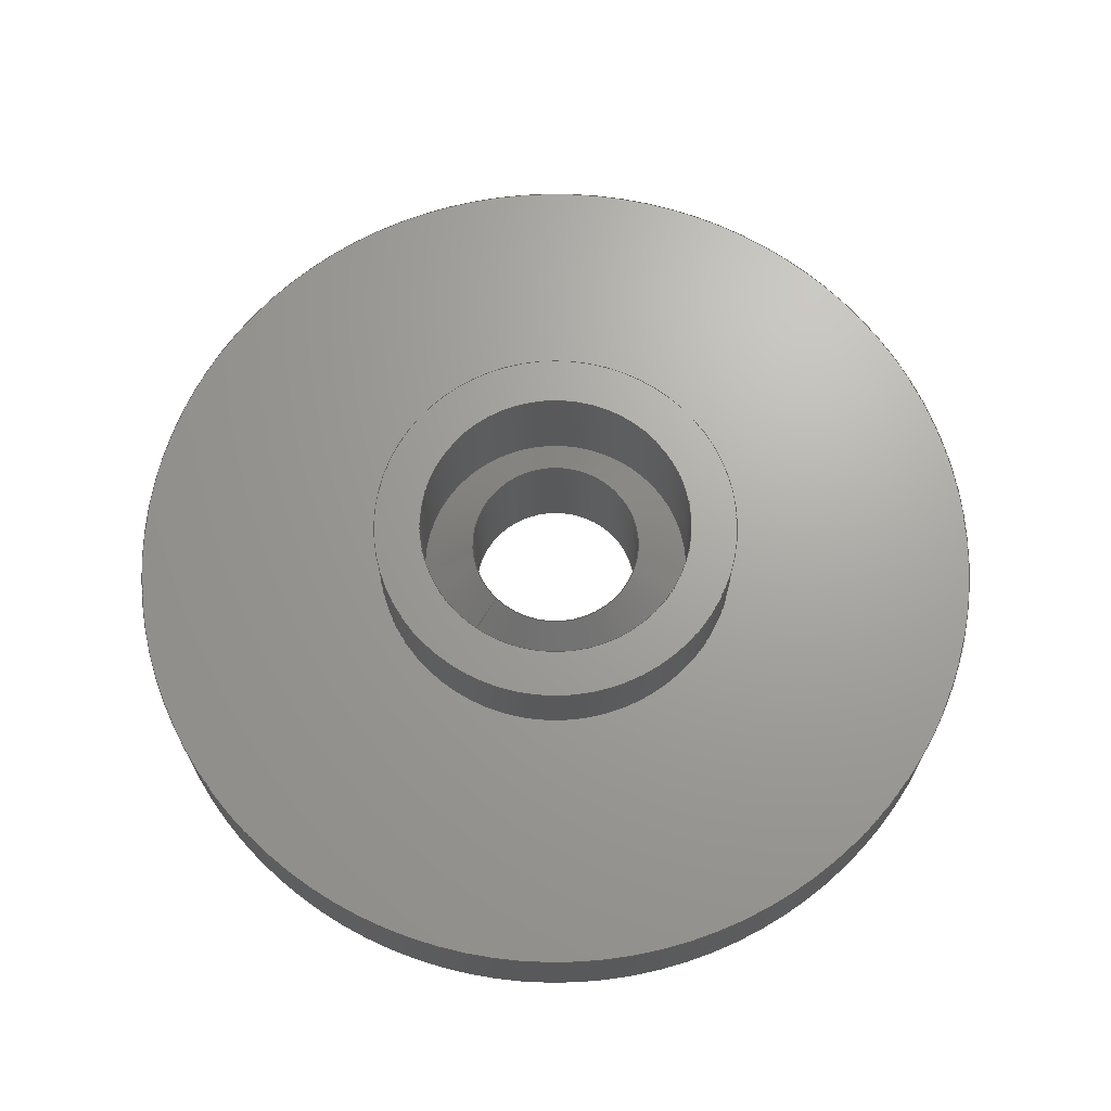
<metadata>
{"format":"step","ext":"step","renderer":"f3d","projection":"perspective","resolution":1024,"background":"white","views":[{"elev":68.0,"azim":135.2,"up":"+Z"}]}
</metadata>
<code>
ISO-10303-21;
DATA;
#1 = APPLICATION_PROTOCOL_DEFINITION('committee draft',
  'automotive_design',1997,#2);
#2 = APPLICATION_CONTEXT(
  'core data for automotive mechanical design processes');
#3 = SHAPE_DEFINITION_REPRESENTATION(#4,#10);
#4 = PRODUCT_DEFINITION_SHAPE('','',#5);
#5 = PRODUCT_DEFINITION('design','',#6,#9);
#6 = PRODUCT_DEFINITION_FORMATION('','',#7);
#7 = PRODUCT('ASSEMBLY','ASSEMBLY','',(#8));
#8 = MECHANICAL_CONTEXT('',#2,'mechanical');
#9 = PRODUCT_DEFINITION_CONTEXT('part definition',#2,'design');
#10 = SHAPE_REPRESENTATION('',(#11,#15),#19);
#11 = AXIS2_PLACEMENT_3D('',#12,#13,#14);
#12 = CARTESIAN_POINT('',(0,0,0));
#13 = DIRECTION('',(0,0,1));
#14 = DIRECTION('',(1,0,-0));
#15 = AXIS2_PLACEMENT_3D('',#16,#17,#18);
#16 = CARTESIAN_POINT('',(0,0,0));
#17 = DIRECTION('',(0,-1,2.22e-16));
#18 = DIRECTION('',(1,0,0));
#19 = ( GEOMETRIC_REPRESENTATION_CONTEXT(3) 
GLOBAL_UNCERTAINTY_ASSIGNED_CONTEXT((#23)) GLOBAL_UNIT_ASSIGNED_CONTEXT(
(#20,#21,#22)) REPRESENTATION_CONTEXT('Context #1',
  '3D Context with UNIT and UNCERTAINTY') );
#20 = ( LENGTH_UNIT() NAMED_UNIT(*) SI_UNIT(.MILLI.,.METRE.) );
#21 = ( NAMED_UNIT(*) PLANE_ANGLE_UNIT() SI_UNIT($,.RADIAN.) );
#22 = ( NAMED_UNIT(*) SI_UNIT($,.STERADIAN.) SOLID_ANGLE_UNIT() );
#23 = UNCERTAINTY_MEASURE_WITH_UNIT(LENGTH_MEASURE(1e-07),#20,
  'distance_accuracy_value','confusion accuracy');
#24 = PRODUCT_TYPE('part',$,(#7));
#25 = ADVANCED_BREP_SHAPE_REPRESENTATION('',(#11,#26),#408);
#26 = MANIFOLD_SOLID_BREP('',#27);
#27 = CLOSED_SHELL('',(#28,#96,#151,#186,#241,#276,#331,#381));
#28 = ADVANCED_FACE('',(#29,#65),#42,.T.);
#29 = FACE_BOUND('',#30,.F.);
#30 = EDGE_LOOP('',(#31));
#31 = ORIENTED_EDGE('',*,*,#32,.T.);
#32 = EDGE_CURVE('',#33,#33,#35,.T.);
#33 = VERTEX_POINT('',#34);
#34 = CARTESIAN_POINT('',(18.86,0,0));
#35 = SURFACE_CURVE('',#36,(#41,#53),.PCURVE_S1);
#36 = CIRCLE('',#37,18.86);
#37 = AXIS2_PLACEMENT_3D('',#38,#39,#40);
#38 = CARTESIAN_POINT('',(0,0,0));
#39 = DIRECTION('',(0,-1,2.22e-16));
#40 = DIRECTION('',(1,0,0));
#41 = PCURVE('',#42,#47);
#42 = PLANE('',#43);
#43 = AXIS2_PLACEMENT_3D('',#44,#45,#46);
#44 = CARTESIAN_POINT('',(0,0,0));
#45 = DIRECTION('',(-0,-1,2.22e-16));
#46 = DIRECTION('',(1,0,0));
#47 = DEFINITIONAL_REPRESENTATION('',(#48),#52);
#48 = CIRCLE('',#49,18.86);
#49 = AXIS2_PLACEMENT_2D('',#50,#51);
#50 = CARTESIAN_POINT('',(0,0));
#51 = DIRECTION('',(1,-0));
#52 = ( GEOMETRIC_REPRESENTATION_CONTEXT(2) 
PARAMETRIC_REPRESENTATION_CONTEXT() REPRESENTATION_CONTEXT('2D SPACE',''
  ) );
#53 = PCURVE('',#54,#59);
#54 = CYLINDRICAL_SURFACE('',#55,18.86);
#55 = AXIS2_PLACEMENT_3D('',#56,#57,#58);
#56 = CARTESIAN_POINT('',(0,26.02,-5.777e-15));
#57 = DIRECTION('',(-0,-1,2.22e-16));
#58 = DIRECTION('',(1,-6.802e-32,-3.063e-16));
#59 = DEFINITIONAL_REPRESENTATION('',(#60),#64);
#60 = LINE('',#61,#62);
#61 = CARTESIAN_POINT('',(0,26.02));
#62 = VECTOR('',#63,1);
#63 = DIRECTION('',(1,0));
#64 = ( GEOMETRIC_REPRESENTATION_CONTEXT(2) 
PARAMETRIC_REPRESENTATION_CONTEXT() REPRESENTATION_CONTEXT('2D SPACE',''
  ) );
#65 = FACE_BOUND('',#66,.F.);
#66 = EDGE_LOOP('',(#67));
#67 = ORIENTED_EDGE('',*,*,#68,.F.);
#68 = EDGE_CURVE('',#69,#69,#71,.T.);
#69 = VERTEX_POINT('',#70);
#70 = CARTESIAN_POINT('',(94.98,0,0));
#71 = SURFACE_CURVE('',#72,(#77,#84),.PCURVE_S1);
#72 = CIRCLE('',#73,94.98);
#73 = AXIS2_PLACEMENT_3D('',#74,#75,#76);
#74 = CARTESIAN_POINT('',(0,0,0));
#75 = DIRECTION('',(0,-1,2.22e-16));
#76 = DIRECTION('',(1,0,0));
#77 = PCURVE('',#42,#78);
#78 = DEFINITIONAL_REPRESENTATION('',(#79),#83);
#79 = CIRCLE('',#80,94.98);
#80 = AXIS2_PLACEMENT_2D('',#81,#82);
#81 = CARTESIAN_POINT('',(0,0));
#82 = DIRECTION('',(1,-0));
#83 = ( GEOMETRIC_REPRESENTATION_CONTEXT(2) 
PARAMETRIC_REPRESENTATION_CONTEXT() REPRESENTATION_CONTEXT('2D SPACE',''
  ) );
#84 = PCURVE('',#85,#90);
#85 = CYLINDRICAL_SURFACE('',#86,94.98);
#86 = AXIS2_PLACEMENT_3D('',#87,#88,#89);
#87 = CARTESIAN_POINT('',(0,0,0));
#88 = DIRECTION('',(0,1,-2.22e-16));
#89 = DIRECTION('',(1,0,0));
#90 = DEFINITIONAL_REPRESENTATION('',(#91),#95);
#91 = LINE('',#92,#93);
#92 = CARTESIAN_POINT('',(-0,0));
#93 = VECTOR('',#94,1);
#94 = DIRECTION('',(-1,0));
#95 = ( GEOMETRIC_REPRESENTATION_CONTEXT(2) 
PARAMETRIC_REPRESENTATION_CONTEXT() REPRESENTATION_CONTEXT('2D SPACE',''
  ) );
#96 = ADVANCED_FACE('',(#97),#85,.T.);
#97 = FACE_BOUND('',#98,.F.);
#98 = EDGE_LOOP('',(#99,#100,#123,#150));
#99 = ORIENTED_EDGE('',*,*,#68,.T.);
#100 = ORIENTED_EDGE('',*,*,#101,.T.);
#101 = EDGE_CURVE('',#69,#102,#104,.T.);
#102 = VERTEX_POINT('',#103);
#103 = CARTESIAN_POINT('',(94.98,20.78,-9.227e-15));
#104 = SEAM_CURVE('',#105,(#109,#116),.PCURVE_S1);
#105 = LINE('',#106,#107);
#106 = CARTESIAN_POINT('',(94.98,0,0));
#107 = VECTOR('',#108,1);
#108 = DIRECTION('',(0,1,-4.441e-16));
#109 = PCURVE('',#85,#110);
#110 = DEFINITIONAL_REPRESENTATION('',(#111),#115);
#111 = LINE('',#112,#113);
#112 = CARTESIAN_POINT('',(-0,0));
#113 = VECTOR('',#114,1);
#114 = DIRECTION('',(-0,1));
#115 = ( GEOMETRIC_REPRESENTATION_CONTEXT(2) 
PARAMETRIC_REPRESENTATION_CONTEXT() REPRESENTATION_CONTEXT('2D SPACE',''
  ) );
#116 = PCURVE('',#85,#117);
#117 = DEFINITIONAL_REPRESENTATION('',(#118),#122);
#118 = LINE('',#119,#120);
#119 = CARTESIAN_POINT('',(-6.283,0));
#120 = VECTOR('',#121,1);
#121 = DIRECTION('',(-0,1));
#122 = ( GEOMETRIC_REPRESENTATION_CONTEXT(2) 
PARAMETRIC_REPRESENTATION_CONTEXT() REPRESENTATION_CONTEXT('2D SPACE',''
  ) );
#123 = ORIENTED_EDGE('',*,*,#124,.F.);
#124 = EDGE_CURVE('',#102,#102,#125,.T.);
#125 = SURFACE_CURVE('',#126,(#131,#138),.PCURVE_S1);
#126 = CIRCLE('',#127,94.98);
#127 = AXIS2_PLACEMENT_3D('',#128,#129,#130);
#128 = CARTESIAN_POINT('',(0,20.78,-4.613e-15));
#129 = DIRECTION('',(0,-1,2.22e-16));
#130 = DIRECTION('',(1,-1.079e-32,-4.857e-17));
#131 = PCURVE('',#85,#132);
#132 = DEFINITIONAL_REPRESENTATION('',(#133),#137);
#133 = LINE('',#134,#135);
#134 = CARTESIAN_POINT('',(-0,20.78));
#135 = VECTOR('',#136,1);
#136 = DIRECTION('',(-1,0));
#137 = ( GEOMETRIC_REPRESENTATION_CONTEXT(2) 
PARAMETRIC_REPRESENTATION_CONTEXT() REPRESENTATION_CONTEXT('2D SPACE',''
  ) );
#138 = PCURVE('',#139,#144);
#139 = PLANE('',#140);
#140 = AXIS2_PLACEMENT_3D('',#141,#142,#143);
#141 = CARTESIAN_POINT('',(0,20.78,-4.613e-15));
#142 = DIRECTION('',(-0,-1,2.22e-16));
#143 = DIRECTION('',(1,-1.079e-32,-4.857e-17));
#144 = DEFINITIONAL_REPRESENTATION('',(#145),#149);
#145 = CIRCLE('',#146,94.98);
#146 = AXIS2_PLACEMENT_2D('',#147,#148);
#147 = CARTESIAN_POINT('',(0,0));
#148 = DIRECTION('',(1,-1.661e-32));
#149 = ( GEOMETRIC_REPRESENTATION_CONTEXT(2) 
PARAMETRIC_REPRESENTATION_CONTEXT() REPRESENTATION_CONTEXT('2D SPACE',''
  ) );
#150 = ORIENTED_EDGE('',*,*,#101,.F.);
#151 = ADVANCED_FACE('',(#152,#155),#139,.F.);
#152 = FACE_BOUND('',#153,.F.);
#153 = EDGE_LOOP('',(#154));
#154 = ORIENTED_EDGE('',*,*,#124,.T.);
#155 = FACE_BOUND('',#156,.F.);
#156 = EDGE_LOOP('',(#157));
#157 = ORIENTED_EDGE('',*,*,#158,.F.);
#158 = EDGE_CURVE('',#159,#159,#161,.T.);
#159 = VERTEX_POINT('',#160);
#160 = CARTESIAN_POINT('',(40.51,20.78,-9.227e-15));
#161 = SURFACE_CURVE('',#162,(#167,#174),.PCURVE_S1);
#162 = CIRCLE('',#163,40.51);
#163 = AXIS2_PLACEMENT_3D('',#164,#165,#166);
#164 = CARTESIAN_POINT('',(0,20.78,-4.613e-15));
#165 = DIRECTION('',(0,-1,2.22e-16));
#166 = DIRECTION('',(1,-2.529e-32,-1.139e-16));
#167 = PCURVE('',#139,#168);
#168 = DEFINITIONAL_REPRESENTATION('',(#169),#173);
#169 = CIRCLE('',#170,40.51);
#170 = AXIS2_PLACEMENT_2D('',#171,#172);
#171 = CARTESIAN_POINT('',(0,0));
#172 = DIRECTION('',(1,-6.532e-17));
#173 = ( GEOMETRIC_REPRESENTATION_CONTEXT(2) 
PARAMETRIC_REPRESENTATION_CONTEXT() REPRESENTATION_CONTEXT('2D SPACE',''
  ) );
#174 = PCURVE('',#175,#180);
#175 = CYLINDRICAL_SURFACE('',#176,40.51);
#176 = AXIS2_PLACEMENT_3D('',#177,#178,#179);
#177 = CARTESIAN_POINT('',(0,20.78,-4.613e-15));
#178 = DIRECTION('',(0,1,-2.22e-16));
#179 = DIRECTION('',(1,-2.529e-32,-1.139e-16));
#180 = DEFINITIONAL_REPRESENTATION('',(#181),#185);
#181 = LINE('',#182,#183);
#182 = CARTESIAN_POINT('',(-0,0));
#183 = VECTOR('',#184,1);
#184 = DIRECTION('',(-1,0));
#185 = ( GEOMETRIC_REPRESENTATION_CONTEXT(2) 
PARAMETRIC_REPRESENTATION_CONTEXT() REPRESENTATION_CONTEXT('2D SPACE',''
  ) );
#186 = ADVANCED_FACE('',(#187),#175,.T.);
#187 = FACE_BOUND('',#188,.F.);
#188 = EDGE_LOOP('',(#189,#190,#213,#240));
#189 = ORIENTED_EDGE('',*,*,#158,.T.);
#190 = ORIENTED_EDGE('',*,*,#191,.T.);
#191 = EDGE_CURVE('',#159,#192,#194,.T.);
#192 = VERTEX_POINT('',#193);
#193 = CARTESIAN_POINT('',(40.51,37.89,-1.683e-14));
#194 = SEAM_CURVE('',#195,(#199,#206),.PCURVE_S1);
#195 = LINE('',#196,#197);
#196 = CARTESIAN_POINT('',(40.51,20.78,-9.227e-15));
#197 = VECTOR('',#198,1);
#198 = DIRECTION('',(0,1,-4.441e-16));
#199 = PCURVE('',#175,#200);
#200 = DEFINITIONAL_REPRESENTATION('',(#201),#205);
#201 = LINE('',#202,#203);
#202 = CARTESIAN_POINT('',(-0,0));
#203 = VECTOR('',#204,1);
#204 = DIRECTION('',(-0,1));
#205 = ( GEOMETRIC_REPRESENTATION_CONTEXT(2) 
PARAMETRIC_REPRESENTATION_CONTEXT() REPRESENTATION_CONTEXT('2D SPACE',''
  ) );
#206 = PCURVE('',#175,#207);
#207 = DEFINITIONAL_REPRESENTATION('',(#208),#212);
#208 = LINE('',#209,#210);
#209 = CARTESIAN_POINT('',(-6.283,0));
#210 = VECTOR('',#211,1);
#211 = DIRECTION('',(-0,1));
#212 = ( GEOMETRIC_REPRESENTATION_CONTEXT(2) 
PARAMETRIC_REPRESENTATION_CONTEXT() REPRESENTATION_CONTEXT('2D SPACE',''
  ) );
#213 = ORIENTED_EDGE('',*,*,#214,.F.);
#214 = EDGE_CURVE('',#192,#192,#215,.T.);
#215 = SURFACE_CURVE('',#216,(#221,#228),.PCURVE_S1);
#216 = CIRCLE('',#217,40.51);
#217 = AXIS2_PLACEMENT_3D('',#218,#219,#220);
#218 = CARTESIAN_POINT('',(0,37.89,-8.413e-15));
#219 = DIRECTION('',(0,-1,2.22e-16));
#220 = DIRECTION('',(1,-4.612e-32,-2.077e-16));
#221 = PCURVE('',#175,#222);
#222 = DEFINITIONAL_REPRESENTATION('',(#223),#227);
#223 = LINE('',#224,#225);
#224 = CARTESIAN_POINT('',(-0,17.11));
#225 = VECTOR('',#226,1);
#226 = DIRECTION('',(-1,0));
#227 = ( GEOMETRIC_REPRESENTATION_CONTEXT(2) 
PARAMETRIC_REPRESENTATION_CONTEXT() REPRESENTATION_CONTEXT('2D SPACE',''
  ) );
#228 = PCURVE('',#229,#234);
#229 = PLANE('',#230);
#230 = AXIS2_PLACEMENT_3D('',#231,#232,#233);
#231 = CARTESIAN_POINT('',(0,37.89,-8.413e-15));
#232 = DIRECTION('',(-0,-1,2.22e-16));
#233 = DIRECTION('',(1,-4.612e-32,-2.077e-16));
#234 = DEFINITIONAL_REPRESENTATION('',(#235),#239);
#235 = CIRCLE('',#236,40.51);
#236 = AXIS2_PLACEMENT_2D('',#237,#238);
#237 = CARTESIAN_POINT('',(0,0));
#238 = DIRECTION('',(1,0));
#239 = ( GEOMETRIC_REPRESENTATION_CONTEXT(2) 
PARAMETRIC_REPRESENTATION_CONTEXT() REPRESENTATION_CONTEXT('2D SPACE',''
  ) );
#240 = ORIENTED_EDGE('',*,*,#191,.F.);
#241 = ADVANCED_FACE('',(#242,#245),#229,.F.);
#242 = FACE_BOUND('',#243,.F.);
#243 = EDGE_LOOP('',(#244));
#244 = ORIENTED_EDGE('',*,*,#214,.T.);
#245 = FACE_BOUND('',#246,.F.);
#246 = EDGE_LOOP('',(#247));
#247 = ORIENTED_EDGE('',*,*,#248,.F.);
#248 = EDGE_CURVE('',#249,#249,#251,.T.);
#249 = VERTEX_POINT('',#250);
#250 = CARTESIAN_POINT('',(30.38,37.89,-1.683e-14));
#251 = SURFACE_CURVE('',#252,(#257,#264),.PCURVE_S1);
#252 = CIRCLE('',#253,30.38);
#253 = AXIS2_PLACEMENT_3D('',#254,#255,#256);
#254 = CARTESIAN_POINT('',(0,37.89,-8.413e-15));
#255 = DIRECTION('',(0,-1,2.22e-16));
#256 = DIRECTION('',(1,-6.149e-32,-2.769e-16));
#257 = PCURVE('',#229,#258);
#258 = DEFINITIONAL_REPRESENTATION('',(#259),#263);
#259 = CIRCLE('',#260,30.38);
#260 = AXIS2_PLACEMENT_2D('',#261,#262);
#261 = CARTESIAN_POINT('',(0,0));
#262 = DIRECTION('',(1,-6.923e-17));
#263 = ( GEOMETRIC_REPRESENTATION_CONTEXT(2) 
PARAMETRIC_REPRESENTATION_CONTEXT() REPRESENTATION_CONTEXT('2D SPACE',''
  ) );
#264 = PCURVE('',#265,#270);
#265 = CYLINDRICAL_SURFACE('',#266,30.38);
#266 = AXIS2_PLACEMENT_3D('',#267,#268,#269);
#267 = CARTESIAN_POINT('',(0,37.89,-8.413e-15));
#268 = DIRECTION('',(-0,-1,2.22e-16));
#269 = DIRECTION('',(1,-6.149e-32,-2.769e-16));
#270 = DEFINITIONAL_REPRESENTATION('',(#271),#275);
#271 = LINE('',#272,#273);
#272 = CARTESIAN_POINT('',(0,0));
#273 = VECTOR('',#274,1);
#274 = DIRECTION('',(1,0));
#275 = ( GEOMETRIC_REPRESENTATION_CONTEXT(2) 
PARAMETRIC_REPRESENTATION_CONTEXT() REPRESENTATION_CONTEXT('2D SPACE',''
  ) );
#276 = ADVANCED_FACE('',(#277),#265,.F.);
#277 = FACE_BOUND('',#278,.F.);
#278 = EDGE_LOOP('',(#279,#280,#303,#330));
#279 = ORIENTED_EDGE('',*,*,#248,.T.);
#280 = ORIENTED_EDGE('',*,*,#281,.T.);
#281 = EDGE_CURVE('',#249,#282,#284,.T.);
#282 = VERTEX_POINT('',#283);
#283 = CARTESIAN_POINT('',(30.38,13.44,-5.97e-15));
#284 = SEAM_CURVE('',#285,(#289,#296),.PCURVE_S1);
#285 = LINE('',#286,#287);
#286 = CARTESIAN_POINT('',(30.38,37.89,-1.683e-14));
#287 = VECTOR('',#288,1);
#288 = DIRECTION('',(0,-1,4.441e-16));
#289 = PCURVE('',#265,#290);
#290 = DEFINITIONAL_REPRESENTATION('',(#291),#295);
#291 = LINE('',#292,#293);
#292 = CARTESIAN_POINT('',(0,0));
#293 = VECTOR('',#294,1);
#294 = DIRECTION('',(0,1));
#295 = ( GEOMETRIC_REPRESENTATION_CONTEXT(2) 
PARAMETRIC_REPRESENTATION_CONTEXT() REPRESENTATION_CONTEXT('2D SPACE',''
  ) );
#296 = PCURVE('',#265,#297);
#297 = DEFINITIONAL_REPRESENTATION('',(#298),#302);
#298 = LINE('',#299,#300);
#299 = CARTESIAN_POINT('',(6.283,0));
#300 = VECTOR('',#301,1);
#301 = DIRECTION('',(0,1));
#302 = ( GEOMETRIC_REPRESENTATION_CONTEXT(2) 
PARAMETRIC_REPRESENTATION_CONTEXT() REPRESENTATION_CONTEXT('2D SPACE',''
  ) );
#303 = ORIENTED_EDGE('',*,*,#304,.F.);
#304 = EDGE_CURVE('',#282,#282,#305,.T.);
#305 = SURFACE_CURVE('',#306,(#311,#318),.PCURVE_S1);
#306 = CIRCLE('',#307,30.38);
#307 = AXIS2_PLACEMENT_3D('',#308,#309,#310);
#308 = CARTESIAN_POINT('',(0,13.44,-2.985e-15));
#309 = DIRECTION('',(0,-1,2.22e-16));
#310 = DIRECTION('',(1,-2.182e-32,-9.826e-17));
#311 = PCURVE('',#265,#312);
#312 = DEFINITIONAL_REPRESENTATION('',(#313),#317);
#313 = LINE('',#314,#315);
#314 = CARTESIAN_POINT('',(0,24.44));
#315 = VECTOR('',#316,1);
#316 = DIRECTION('',(1,0));
#317 = ( GEOMETRIC_REPRESENTATION_CONTEXT(2) 
PARAMETRIC_REPRESENTATION_CONTEXT() REPRESENTATION_CONTEXT('2D SPACE',''
  ) );
#318 = PCURVE('',#319,#324);
#319 = CONICAL_SURFACE('',#320,30.38,0.7419);
#320 = AXIS2_PLACEMENT_3D('',#321,#322,#323);
#321 = CARTESIAN_POINT('',(0,13.44,-2.985e-15));
#322 = DIRECTION('',(-0,-1,2.22e-16));
#323 = DIRECTION('',(1,-2.182e-32,-9.826e-17));
#324 = DEFINITIONAL_REPRESENTATION('',(#325),#329);
#325 = LINE('',#326,#327);
#326 = CARTESIAN_POINT('',(0,-0));
#327 = VECTOR('',#328,1);
#328 = DIRECTION('',(1,-0));
#329 = ( GEOMETRIC_REPRESENTATION_CONTEXT(2) 
PARAMETRIC_REPRESENTATION_CONTEXT() REPRESENTATION_CONTEXT('2D SPACE',''
  ) );
#330 = ORIENTED_EDGE('',*,*,#281,.F.);
#331 = ADVANCED_FACE('',(#332),#319,.T.);
#332 = FACE_BOUND('',#333,.F.);
#333 = EDGE_LOOP('',(#334,#335,#358,#380));
#334 = ORIENTED_EDGE('',*,*,#304,.T.);
#335 = ORIENTED_EDGE('',*,*,#336,.T.);
#336 = EDGE_CURVE('',#282,#337,#339,.T.);
#337 = VERTEX_POINT('',#338);
#338 = CARTESIAN_POINT('',(18.86,26.02,-1.155e-14));
#339 = SEAM_CURVE('',#340,(#344,#351),.PCURVE_S1);
#340 = LINE('',#341,#342);
#341 = CARTESIAN_POINT('',(30.38,13.44,-5.97e-15));
#342 = VECTOR('',#343,1);
#343 = DIRECTION('',(-0.6757,0.7372,-3.274e-16)
  );
#344 = PCURVE('',#319,#345);
#345 = DEFINITIONAL_REPRESENTATION('',(#346),#350);
#346 = LINE('',#347,#348);
#347 = CARTESIAN_POINT('',(0,-0));
#348 = VECTOR('',#349,1);
#349 = DIRECTION('',(0,-1));
#350 = ( GEOMETRIC_REPRESENTATION_CONTEXT(2) 
PARAMETRIC_REPRESENTATION_CONTEXT() REPRESENTATION_CONTEXT('2D SPACE',''
  ) );
#351 = PCURVE('',#319,#352);
#352 = DEFINITIONAL_REPRESENTATION('',(#353),#357);
#353 = LINE('',#354,#355);
#354 = CARTESIAN_POINT('',(6.283,-0));
#355 = VECTOR('',#356,1);
#356 = DIRECTION('',(0,-1));
#357 = ( GEOMETRIC_REPRESENTATION_CONTEXT(2) 
PARAMETRIC_REPRESENTATION_CONTEXT() REPRESENTATION_CONTEXT('2D SPACE',''
  ) );
#358 = ORIENTED_EDGE('',*,*,#359,.F.);
#359 = EDGE_CURVE('',#337,#337,#360,.T.);
#360 = SURFACE_CURVE('',#361,(#366,#373),.PCURVE_S1);
#361 = CIRCLE('',#362,18.86);
#362 = AXIS2_PLACEMENT_3D('',#363,#364,#365);
#363 = CARTESIAN_POINT('',(0,26.02,-5.777e-15));
#364 = DIRECTION('',(0,-1,2.22e-16));
#365 = DIRECTION('',(1,-6.802e-32,-3.063e-16));
#366 = PCURVE('',#319,#367);
#367 = DEFINITIONAL_REPRESENTATION('',(#368),#372);
#368 = LINE('',#369,#370);
#369 = CARTESIAN_POINT('',(0,-12.57));
#370 = VECTOR('',#371,1);
#371 = DIRECTION('',(1,-0));
#372 = ( GEOMETRIC_REPRESENTATION_CONTEXT(2) 
PARAMETRIC_REPRESENTATION_CONTEXT() REPRESENTATION_CONTEXT('2D SPACE',''
  ) );
#373 = PCURVE('',#54,#374);
#374 = DEFINITIONAL_REPRESENTATION('',(#375),#379);
#375 = LINE('',#376,#377);
#376 = CARTESIAN_POINT('',(0,0));
#377 = VECTOR('',#378,1);
#378 = DIRECTION('',(1,0));
#379 = ( GEOMETRIC_REPRESENTATION_CONTEXT(2) 
PARAMETRIC_REPRESENTATION_CONTEXT() REPRESENTATION_CONTEXT('2D SPACE',''
  ) );
#380 = ORIENTED_EDGE('',*,*,#336,.F.);
#381 = ADVANCED_FACE('',(#382),#54,.F.);
#382 = FACE_BOUND('',#383,.F.);
#383 = EDGE_LOOP('',(#384,#385,#406,#407));
#384 = ORIENTED_EDGE('',*,*,#359,.T.);
#385 = ORIENTED_EDGE('',*,*,#386,.T.);
#386 = EDGE_CURVE('',#337,#33,#387,.T.);
#387 = SEAM_CURVE('',#388,(#392,#399),.PCURVE_S1);
#388 = LINE('',#389,#390);
#389 = CARTESIAN_POINT('',(18.86,26.02,-1.155e-14));
#390 = VECTOR('',#391,1);
#391 = DIRECTION('',(0,-1,4.441e-16));
#392 = PCURVE('',#54,#393);
#393 = DEFINITIONAL_REPRESENTATION('',(#394),#398);
#394 = LINE('',#395,#396);
#395 = CARTESIAN_POINT('',(0,0));
#396 = VECTOR('',#397,1);
#397 = DIRECTION('',(0,1));
#398 = ( GEOMETRIC_REPRESENTATION_CONTEXT(2) 
PARAMETRIC_REPRESENTATION_CONTEXT() REPRESENTATION_CONTEXT('2D SPACE',''
  ) );
#399 = PCURVE('',#54,#400);
#400 = DEFINITIONAL_REPRESENTATION('',(#401),#405);
#401 = LINE('',#402,#403);
#402 = CARTESIAN_POINT('',(6.283,0));
#403 = VECTOR('',#404,1);
#404 = DIRECTION('',(0,1));
#405 = ( GEOMETRIC_REPRESENTATION_CONTEXT(2) 
PARAMETRIC_REPRESENTATION_CONTEXT() REPRESENTATION_CONTEXT('2D SPACE',''
  ) );
#406 = ORIENTED_EDGE('',*,*,#32,.F.);
#407 = ORIENTED_EDGE('',*,*,#386,.F.);
#408 = ( GEOMETRIC_REPRESENTATION_CONTEXT(3) 
GLOBAL_UNCERTAINTY_ASSIGNED_CONTEXT((#412)) GLOBAL_UNIT_ASSIGNED_CONTEXT
((#409,#410,#411)) REPRESENTATION_CONTEXT('Context #1',
  '3D Context with UNIT and UNCERTAINTY') );
#409 = ( LENGTH_UNIT() NAMED_UNIT(*) SI_UNIT(.MILLI.,.METRE.) );
#410 = ( NAMED_UNIT(*) PLANE_ANGLE_UNIT() SI_UNIT($,.RADIAN.) );
#411 = ( NAMED_UNIT(*) SI_UNIT($,.STERADIAN.) SOLID_ANGLE_UNIT() );
#412 = UNCERTAINTY_MEASURE_WITH_UNIT(LENGTH_MEASURE(1e-07),#409,
  'distance_accuracy_value','confusion accuracy');
#413 = SHAPE_DEFINITION_REPRESENTATION(#414,#25);
#414 = PRODUCT_DEFINITION_SHAPE('','',#415);
#415 = PRODUCT_DEFINITION('design','',#416,#419);
#416 = PRODUCT_DEFINITION_FORMATION('','',#417);
#417 = PRODUCT('Revolution','Revolution','',(#418));
#418 = MECHANICAL_CONTEXT('',#2,'mechanical');
#419 = PRODUCT_DEFINITION_CONTEXT('part definition',#2,'design');
#420 = CONTEXT_DEPENDENT_SHAPE_REPRESENTATION(#421,#423);
#421 = ( REPRESENTATION_RELATIONSHIP('','',#25,#10) 
REPRESENTATION_RELATIONSHIP_WITH_TRANSFORMATION(#422) 
SHAPE_REPRESENTATION_RELATIONSHIP() );
#422 = ITEM_DEFINED_TRANSFORMATION('','',#11,#15);
#423 = PRODUCT_DEFINITION_SHAPE('Placement','Placement of an item',#424
  );
#424 = NEXT_ASSEMBLY_USAGE_OCCURRENCE('3','=>[0:1:1:2]','',#5,#415,$);
#425 = PRODUCT_TYPE('part',$,(#417));
#426 = MECHANICAL_DESIGN_GEOMETRIC_PRESENTATION_REPRESENTATION('',(#427)
  ,#408);
#427 = STYLED_ITEM('color',(#428),#26);
#428 = PRESENTATION_STYLE_ASSIGNMENT((#429,#435));
#429 = SURFACE_STYLE_USAGE(.BOTH.,#430);
#430 = SURFACE_SIDE_STYLE('',(#431));
#431 = SURFACE_STYLE_FILL_AREA(#432);
#432 = FILL_AREA_STYLE('',(#433));
#433 = FILL_AREA_STYLE_COLOUR('',#434);
#434 = COLOUR_RGB('',0.8,0.8,0.8);
#435 = CURVE_STYLE('',#436,POSITIVE_LENGTH_MEASURE(0.1),#434);
#436 = DRAUGHTING_PRE_DEFINED_CURVE_FONT('continuous');
ENDSEC;
END-ISO-10303-21;

</code>
